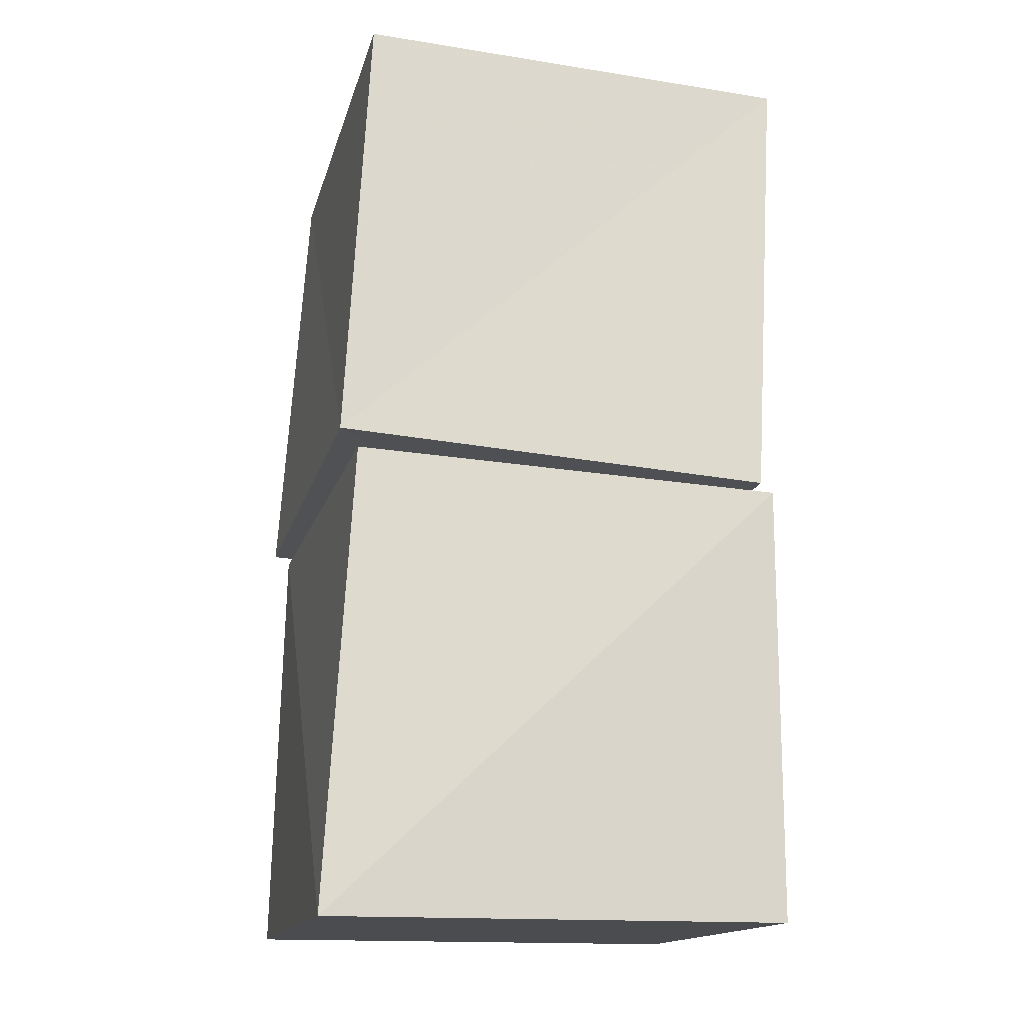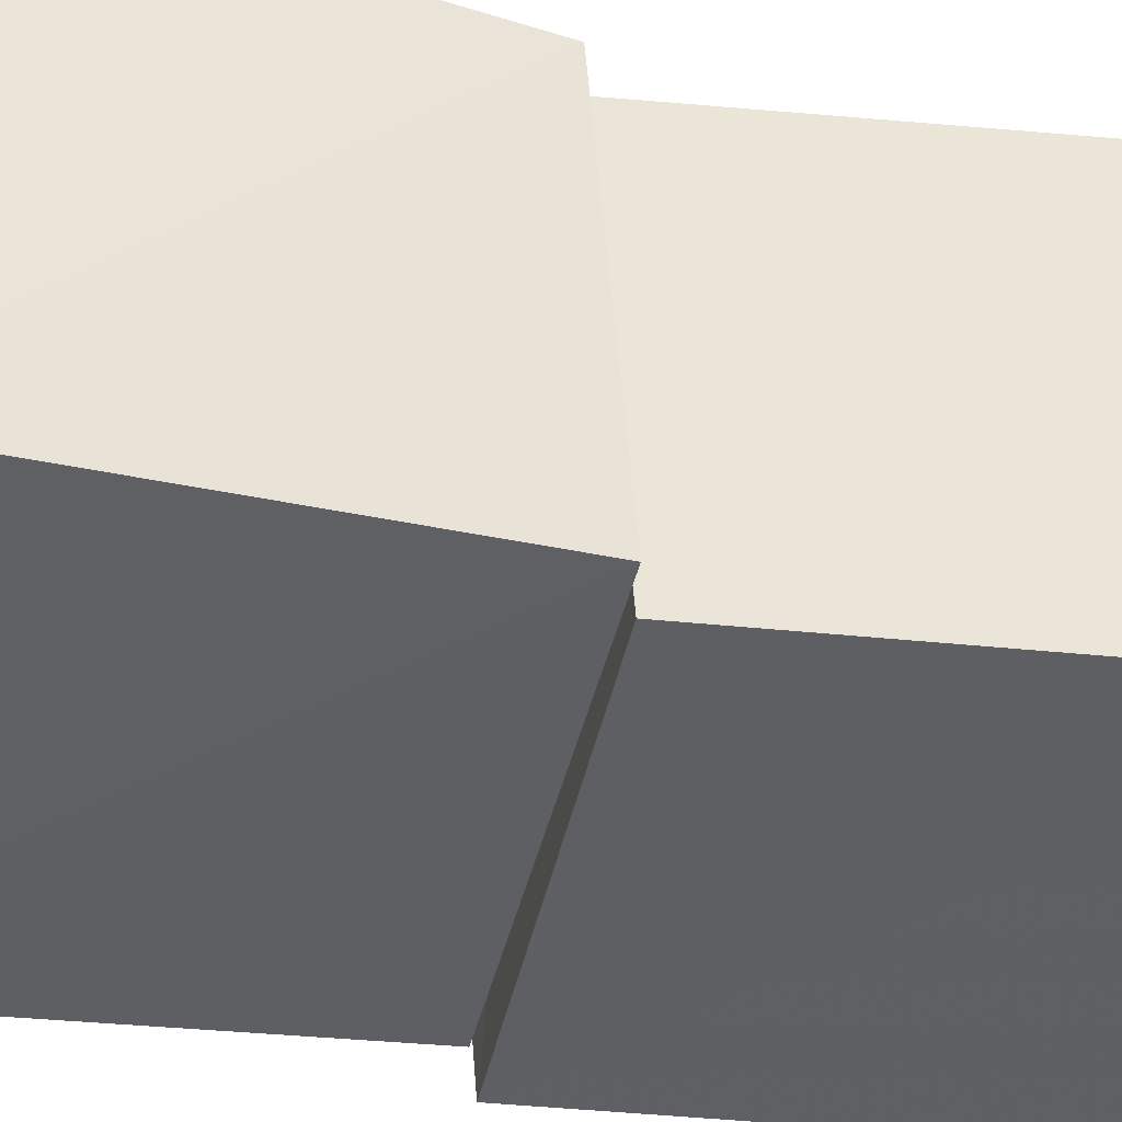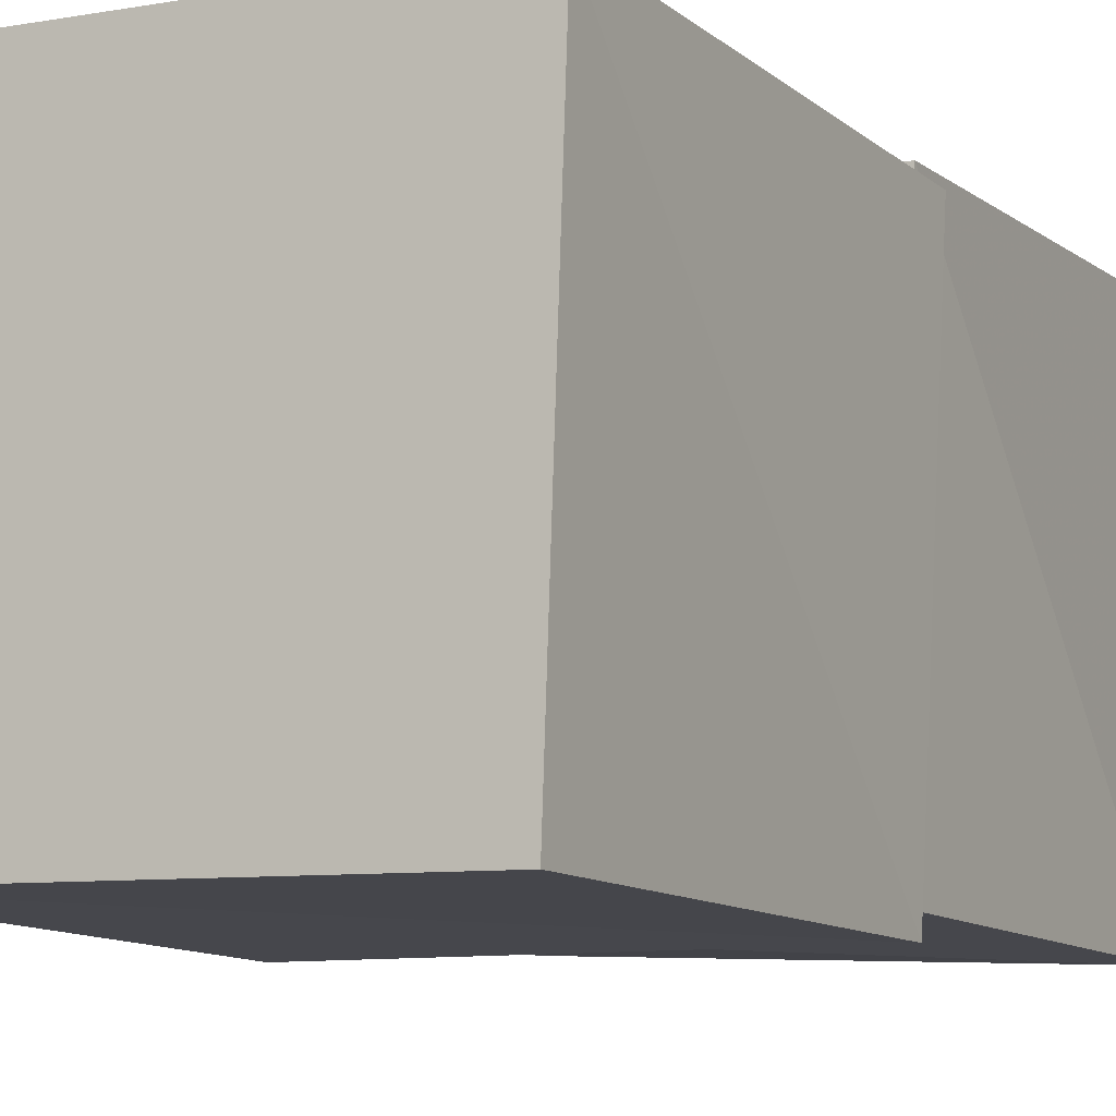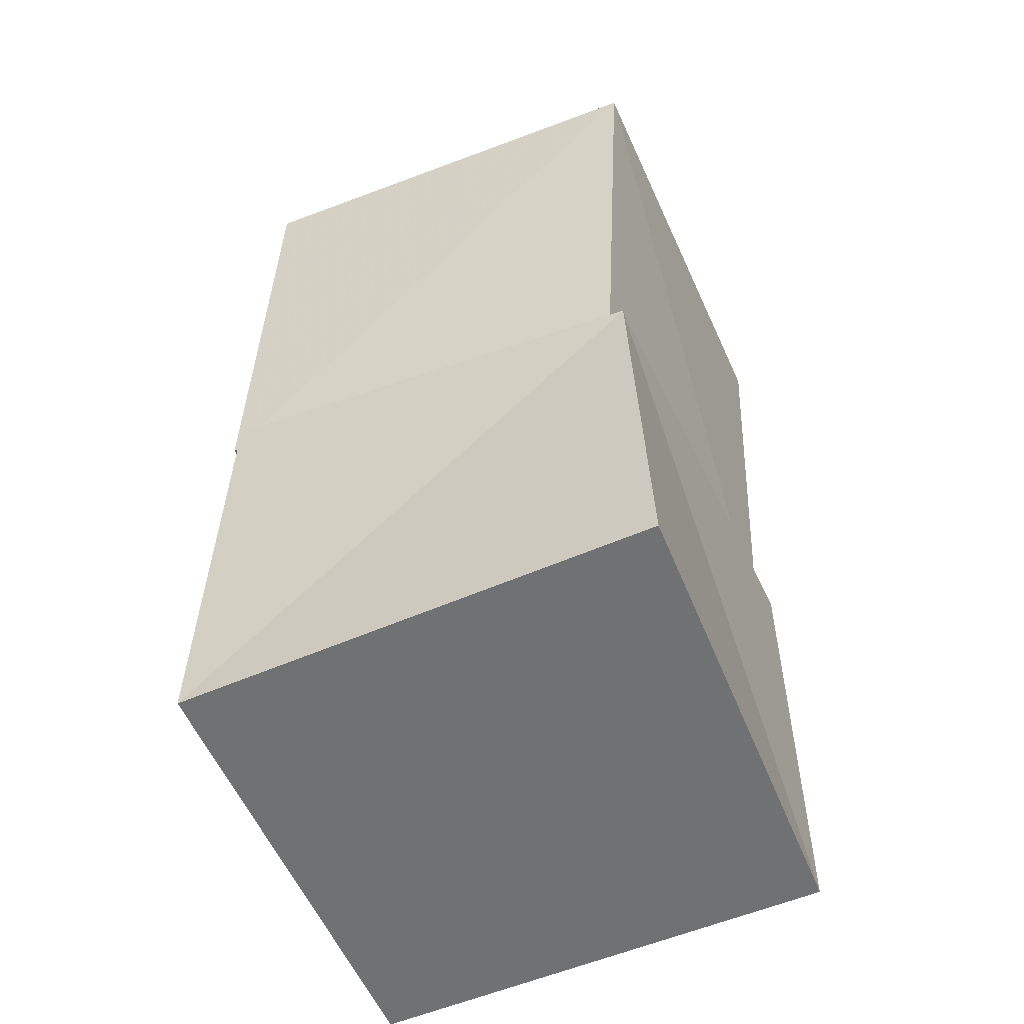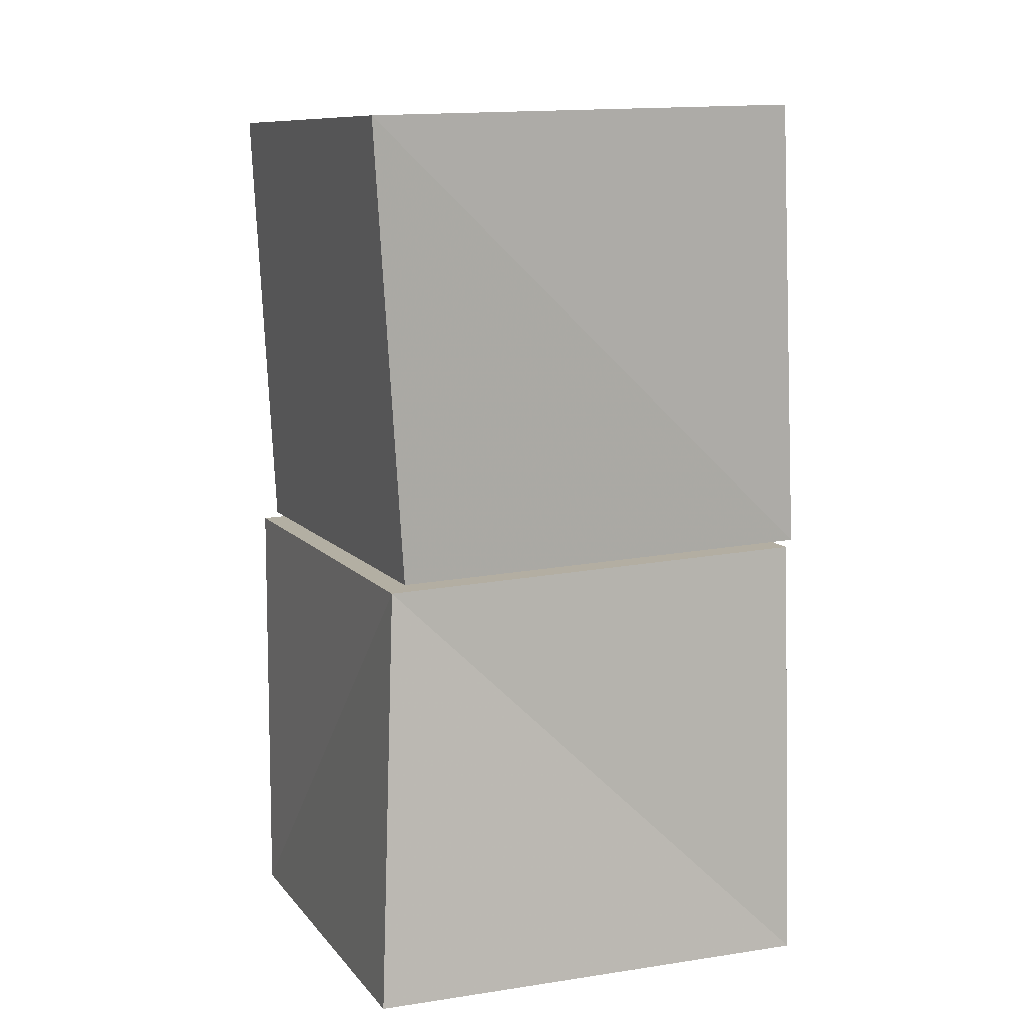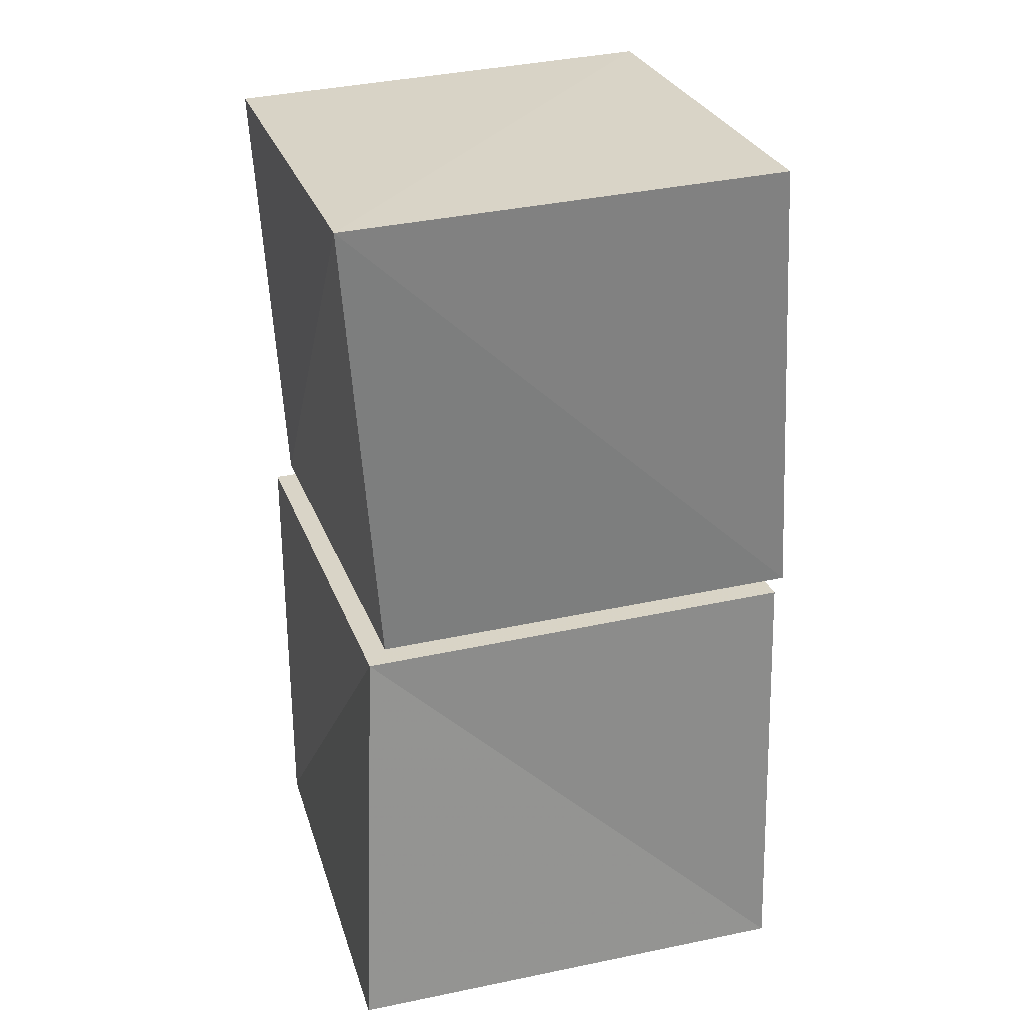
<metadata>
{"format":"obj","ext":"obj","renderer":"f3d","projection":"perspective","resolution":1024,"background":"white","views":[{"elev":-14.9,"azim":-103.5,"up":"+Y"},{"elev":-44.5,"azim":74.4,"up":"+Z"},{"elev":-6.4,"azim":-155.5,"up":"+Z"},{"elev":-55.2,"azim":23.4,"up":"+Y"},{"elev":7.1,"azim":68.1,"up":"+Y"},{"elev":25.1,"azim":73.4,"up":"+Y"}]}
</metadata>
<code>
v -0.02467 1.068 -0.01924
v 0.9542 1.001 -0.04224
v 0.9273 0.9449 0.9307
v -0.04529 0.9987 0.9598
v 0.03993 2.077 0.04864
v 1.031 2.023 0.03831
v 1.025 1.971 1.031
v 0.03198 2.02 1.04
v -0.04549 0.002764 -0.04555
v 0.9938 0.002901 -0.02862
v 1.021 0.00275 1.02
v -0.02682 0.002892 0.9947
v 0.02747 1.043 0.02946
v 1.004 0.9923 -0.0004758
v 0.9788 0.9362 0.9783
v -0.0003938 0.9903 1.006
f 1 5 6
f 1 6 2
f 1 8 5
f 3 1 2
f 3 2 7
f 4 1 3
f 4 3 7
f 4 7 8
f 4 8 1
f 5 7 6
f 5 8 7
f 7 2 6
f 9 13 14
f 9 14 10
f 9 16 13
f 11 9 10
f 11 10 15
f 12 9 11
f 12 11 15
f 12 15 16
f 12 16 9
f 13 15 14
f 13 16 15
f 15 10 14

</code>
